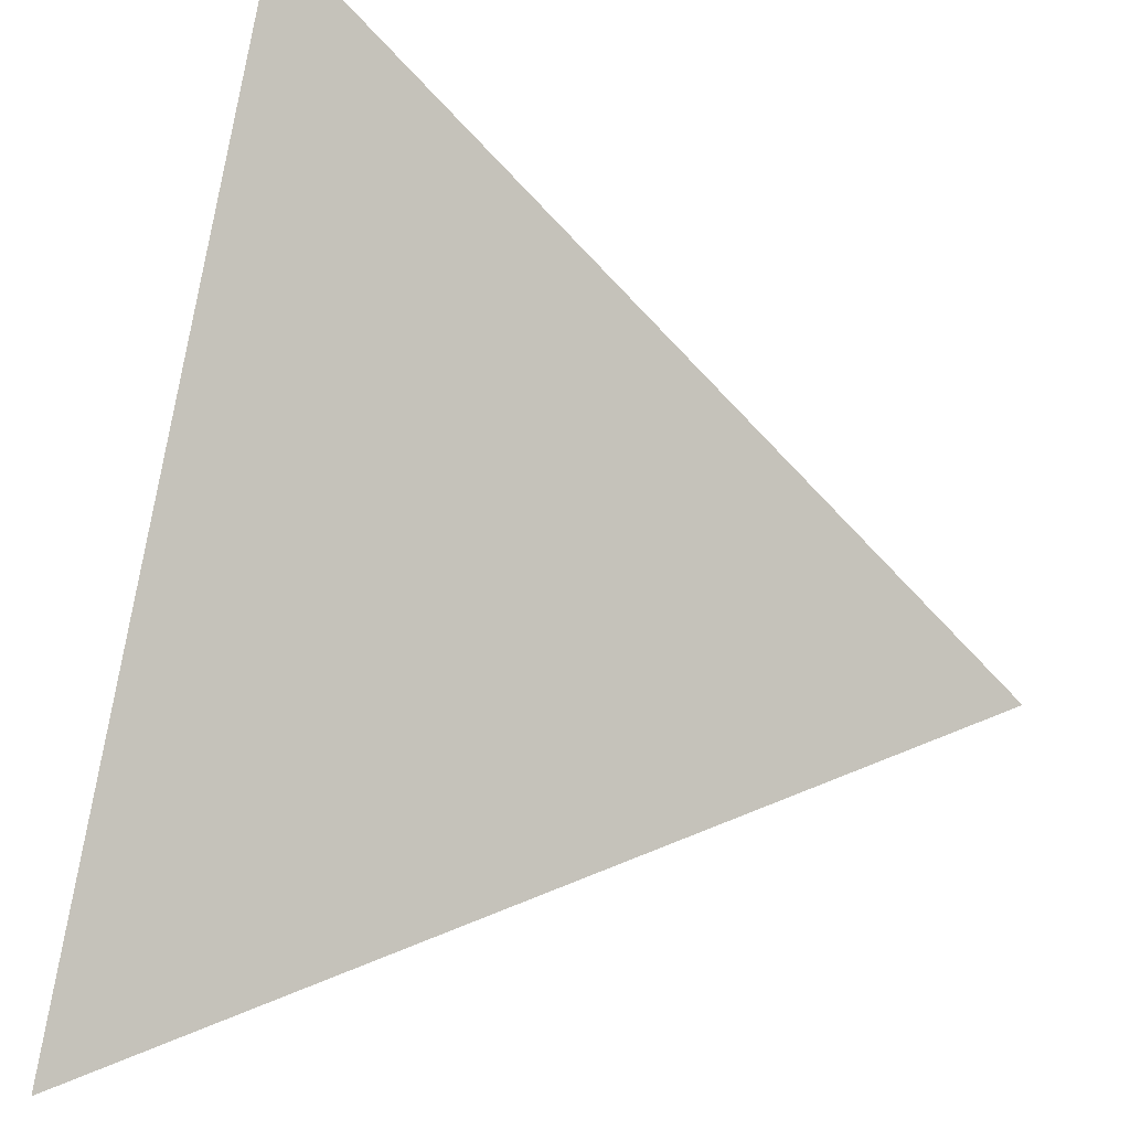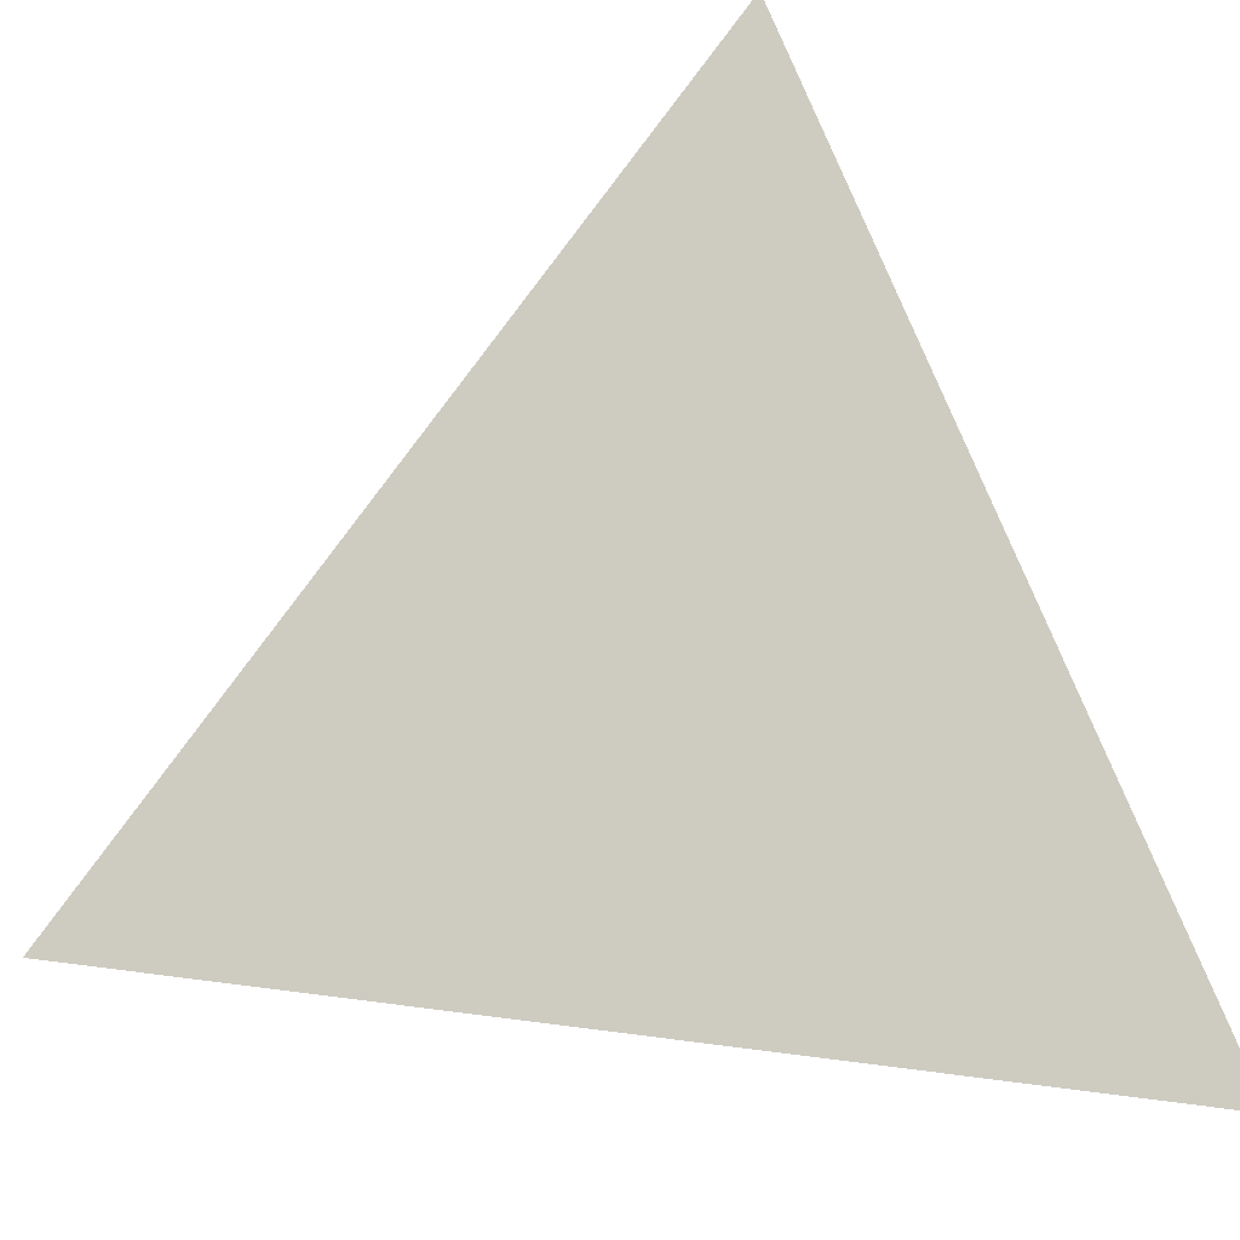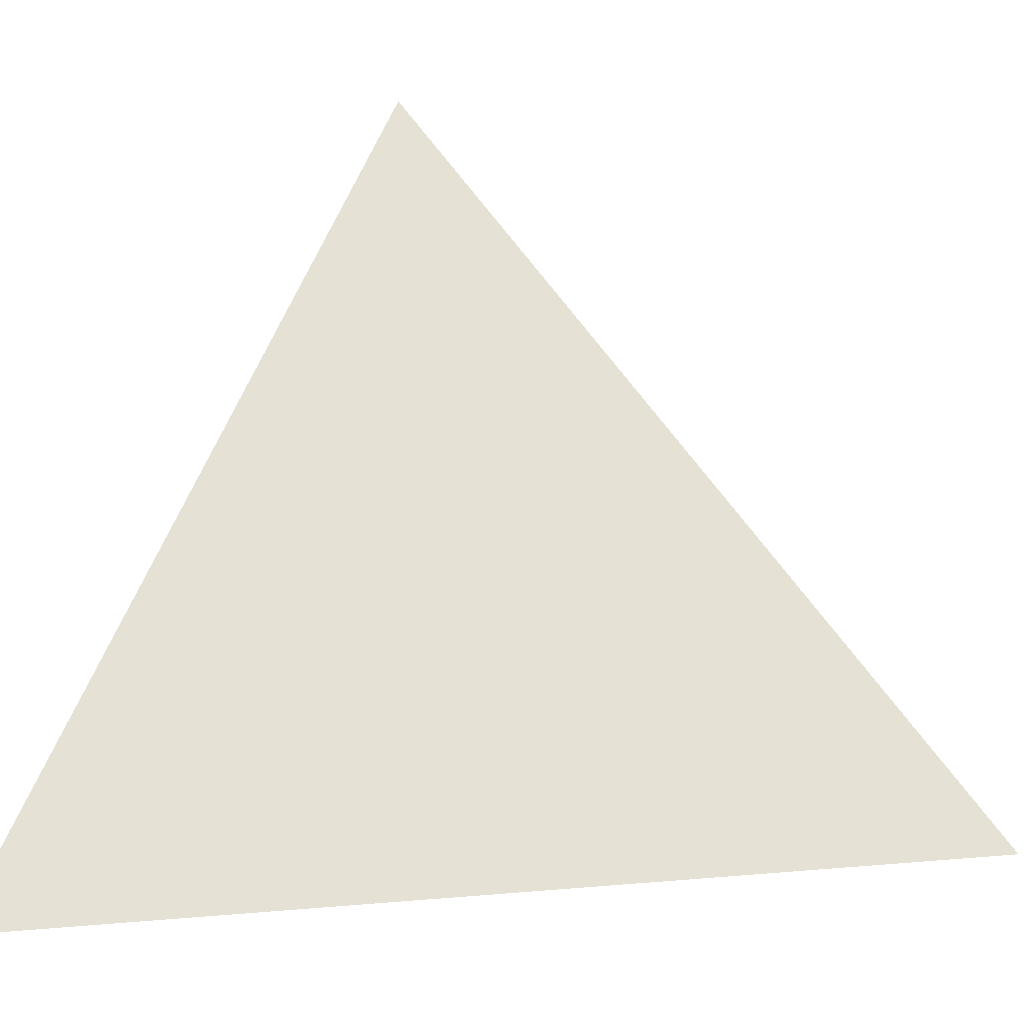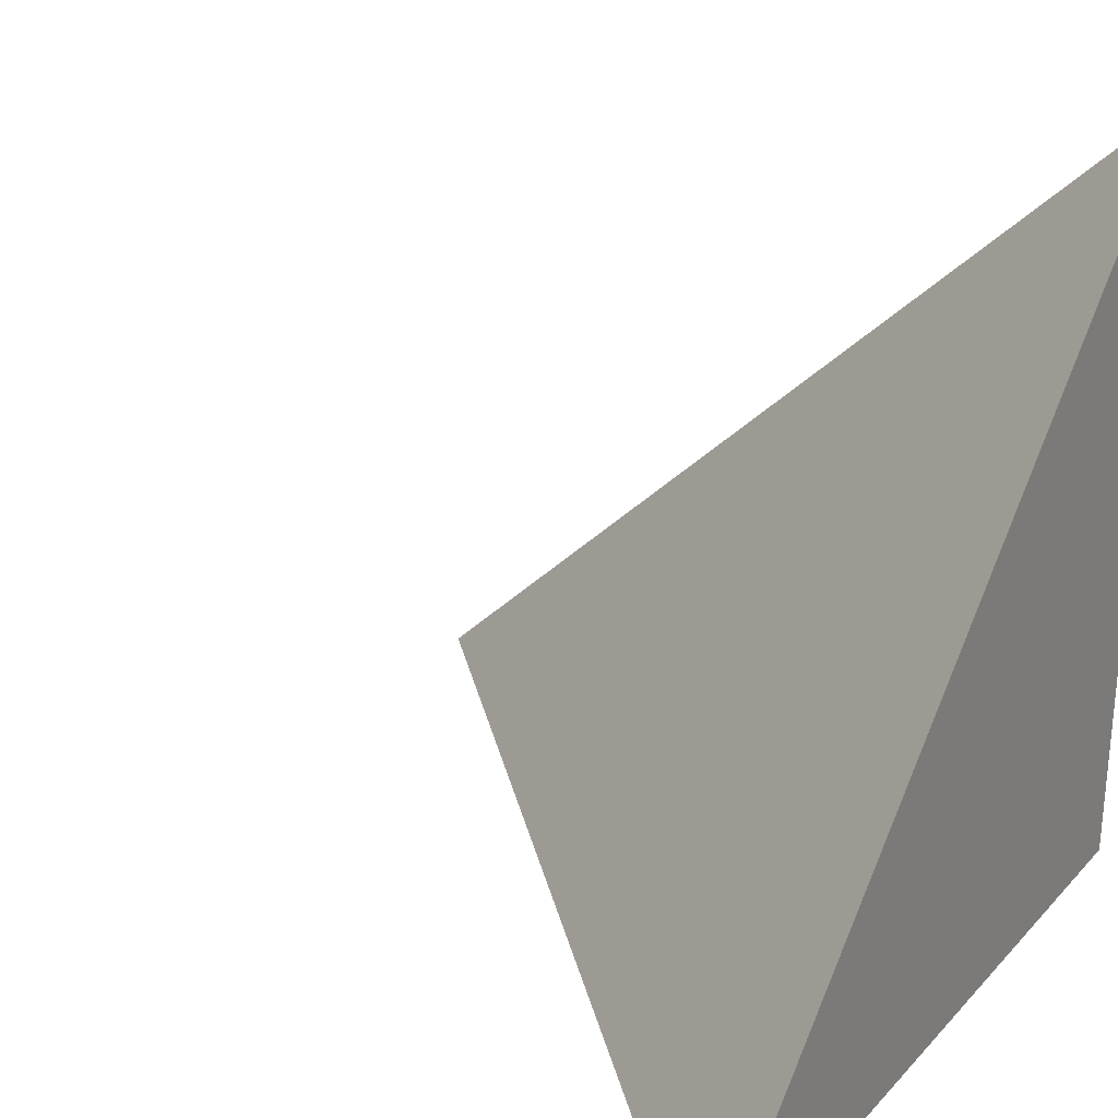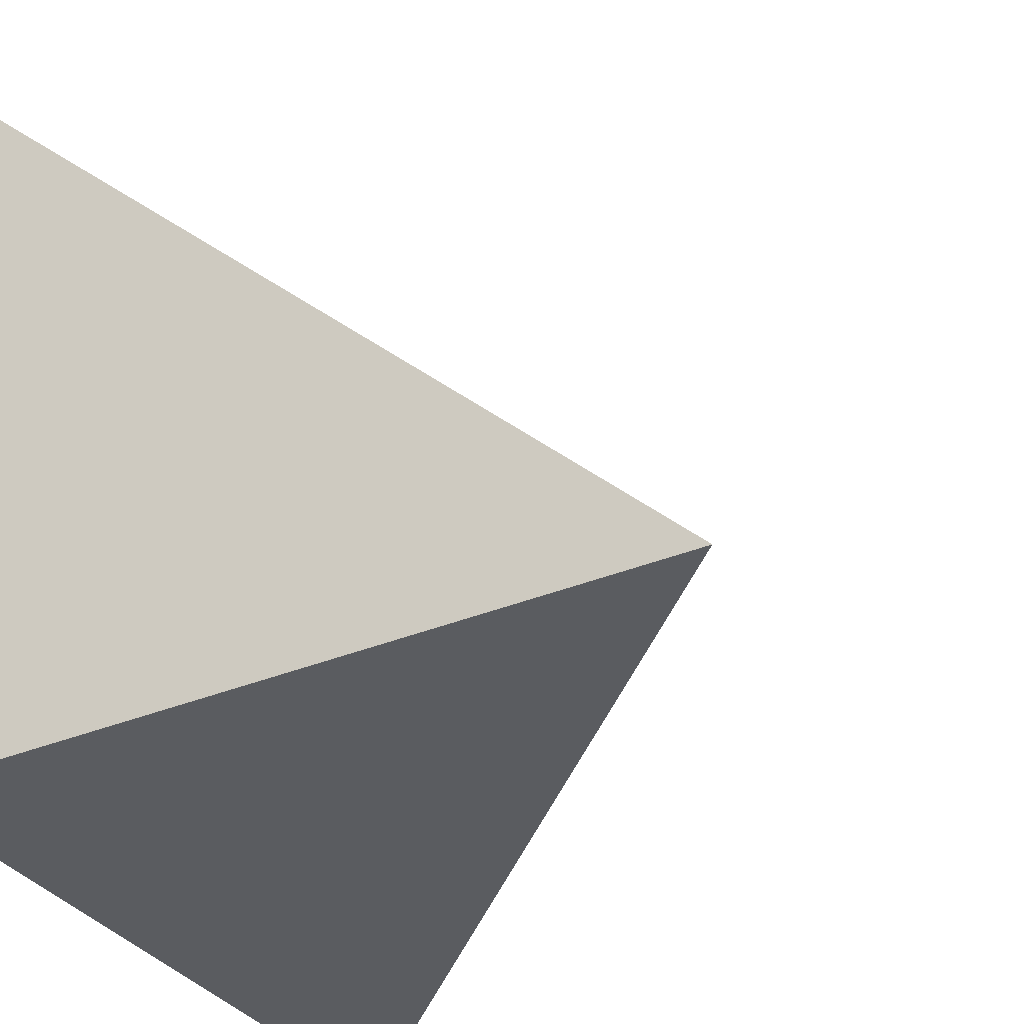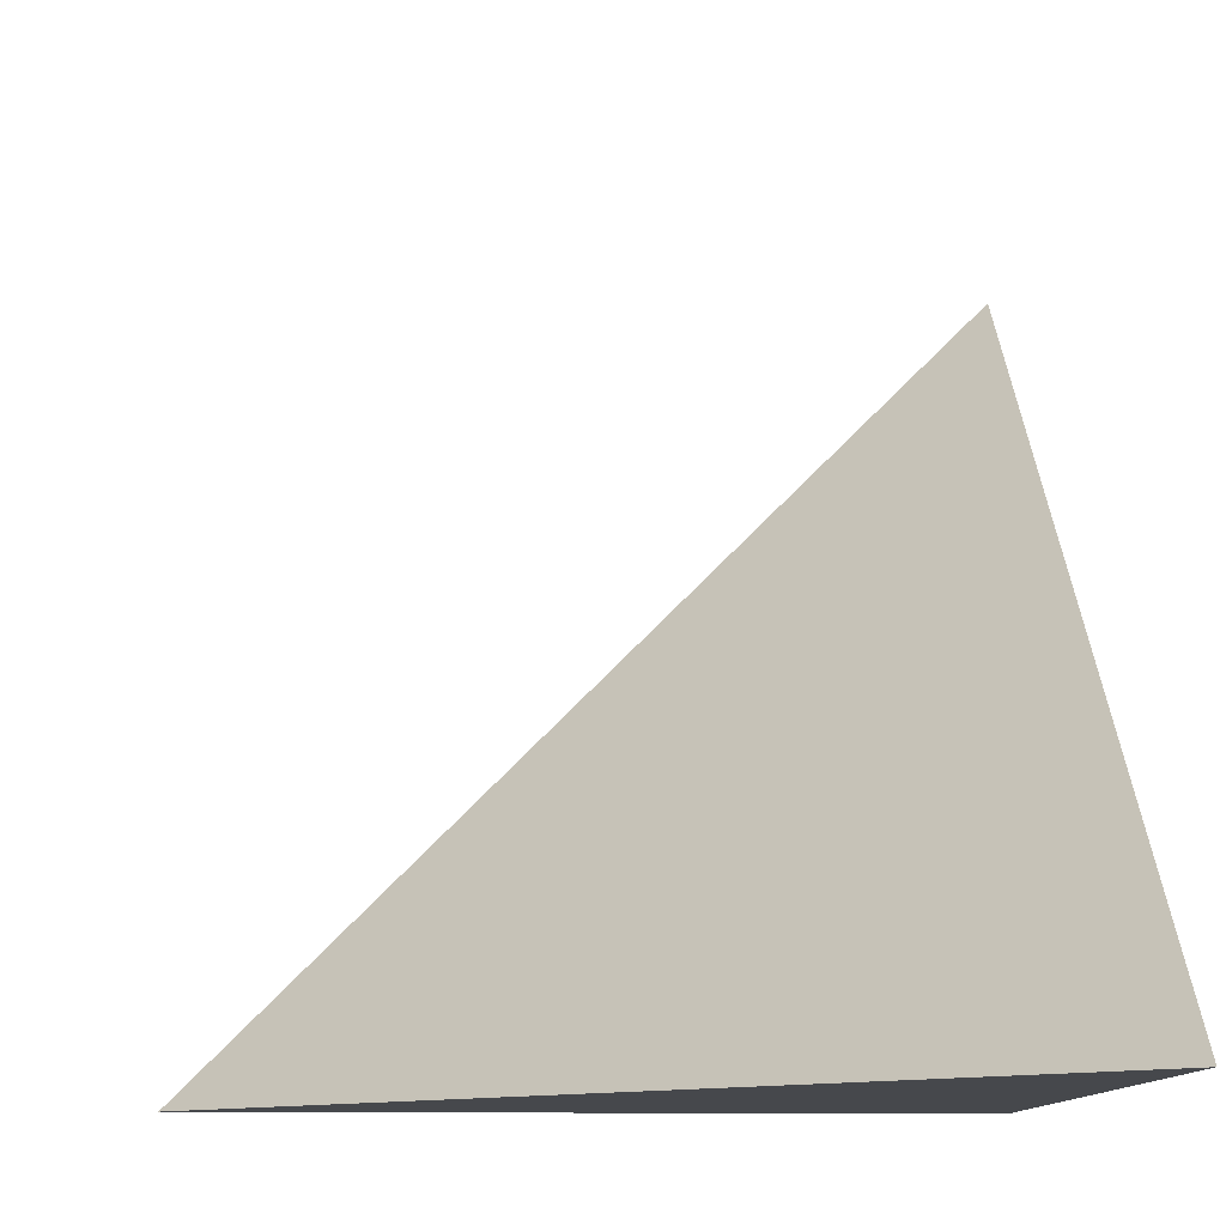
<metadata>
{"format":"obj","ext":"obj","renderer":"f3d","projection":"perspective","resolution":1024,"background":"white","views":[{"elev":37.0,"azim":105.2,"up":"+Z"},{"elev":24.2,"azim":148.4,"up":"+Z"},{"elev":9.8,"azim":31.2,"up":"+Y"},{"elev":28.1,"azim":-146.9,"up":"+Z"},{"elev":-34.2,"azim":29.5,"up":"+Z"},{"elev":-11.3,"azim":176.4,"up":"+Z"}]}
</metadata>
<code>
v  1  -3.568  1
v  2  -3.568  1
v  1  -2.568  1
v  1  -3.568  2
f 1 3 2
f 1 4 3
f 1 2 4
f 2 3 4

</code>
